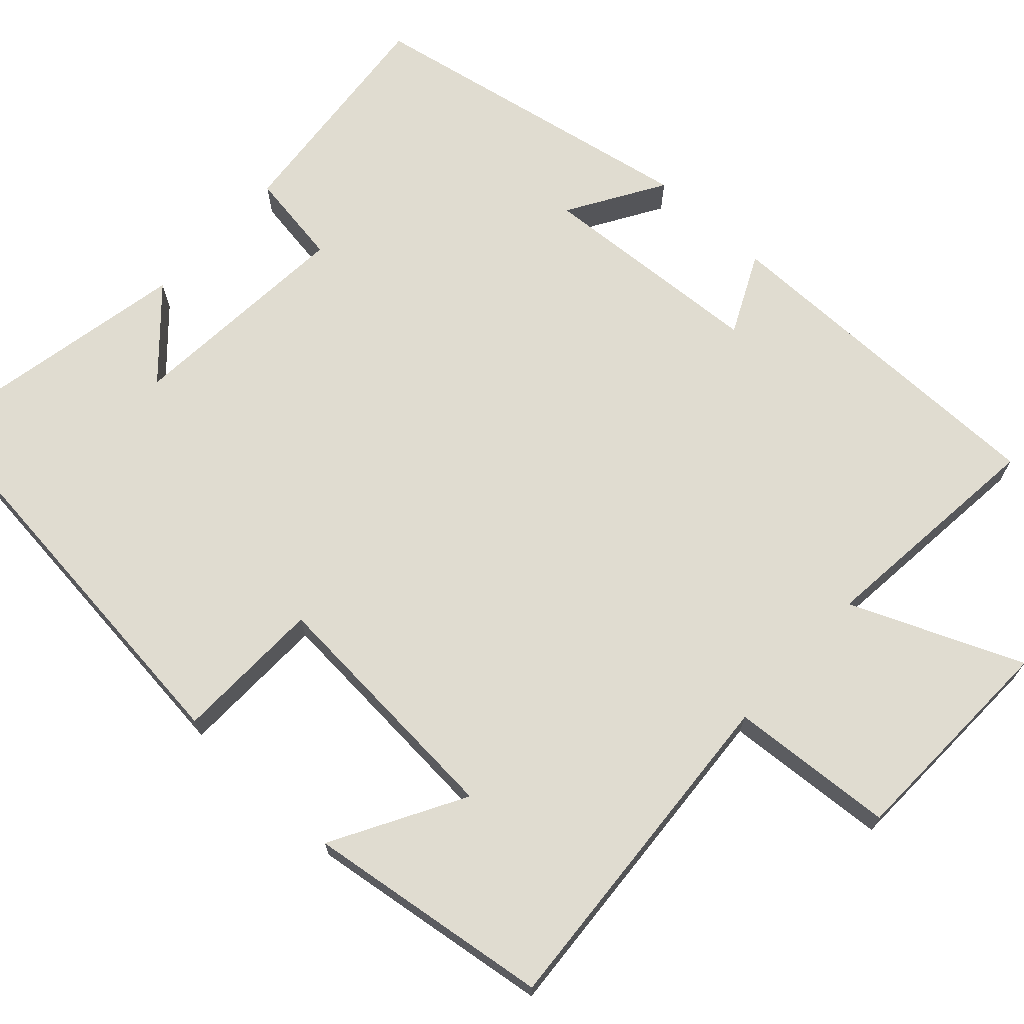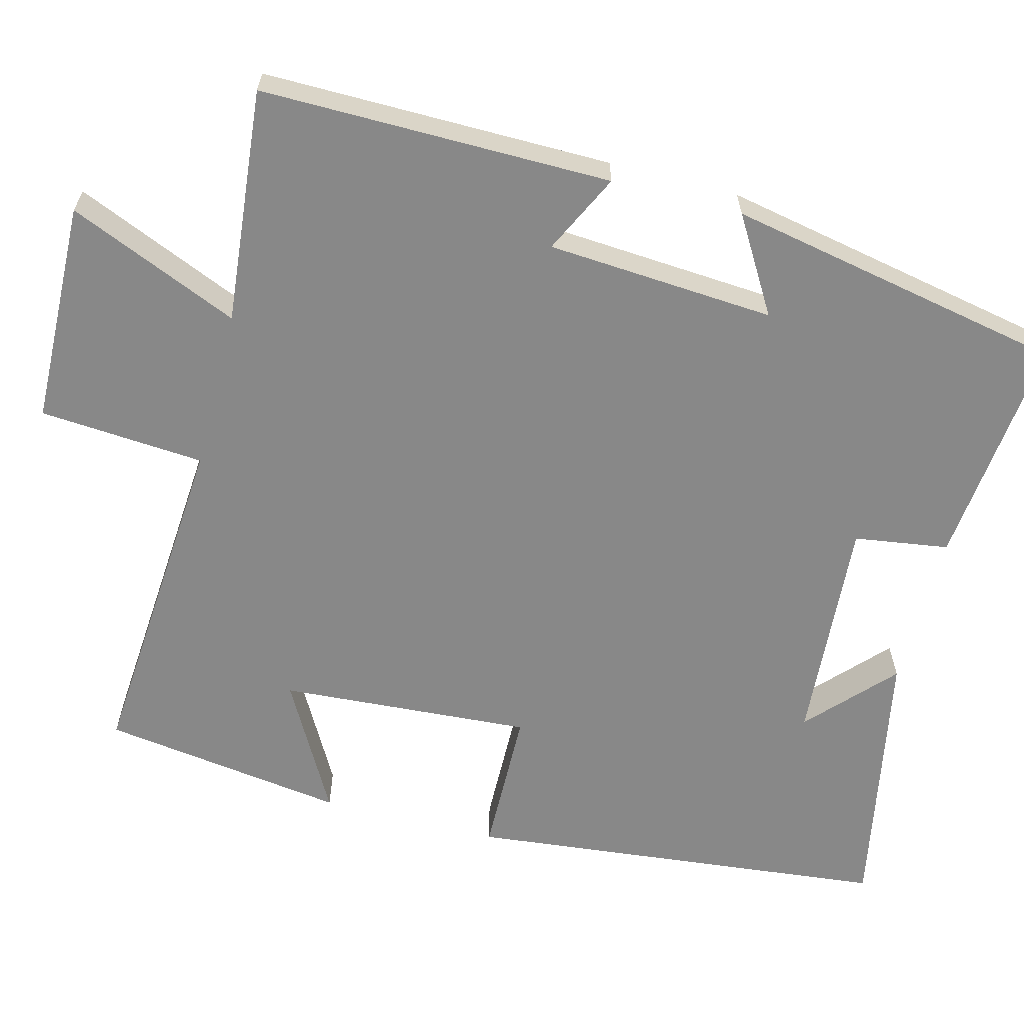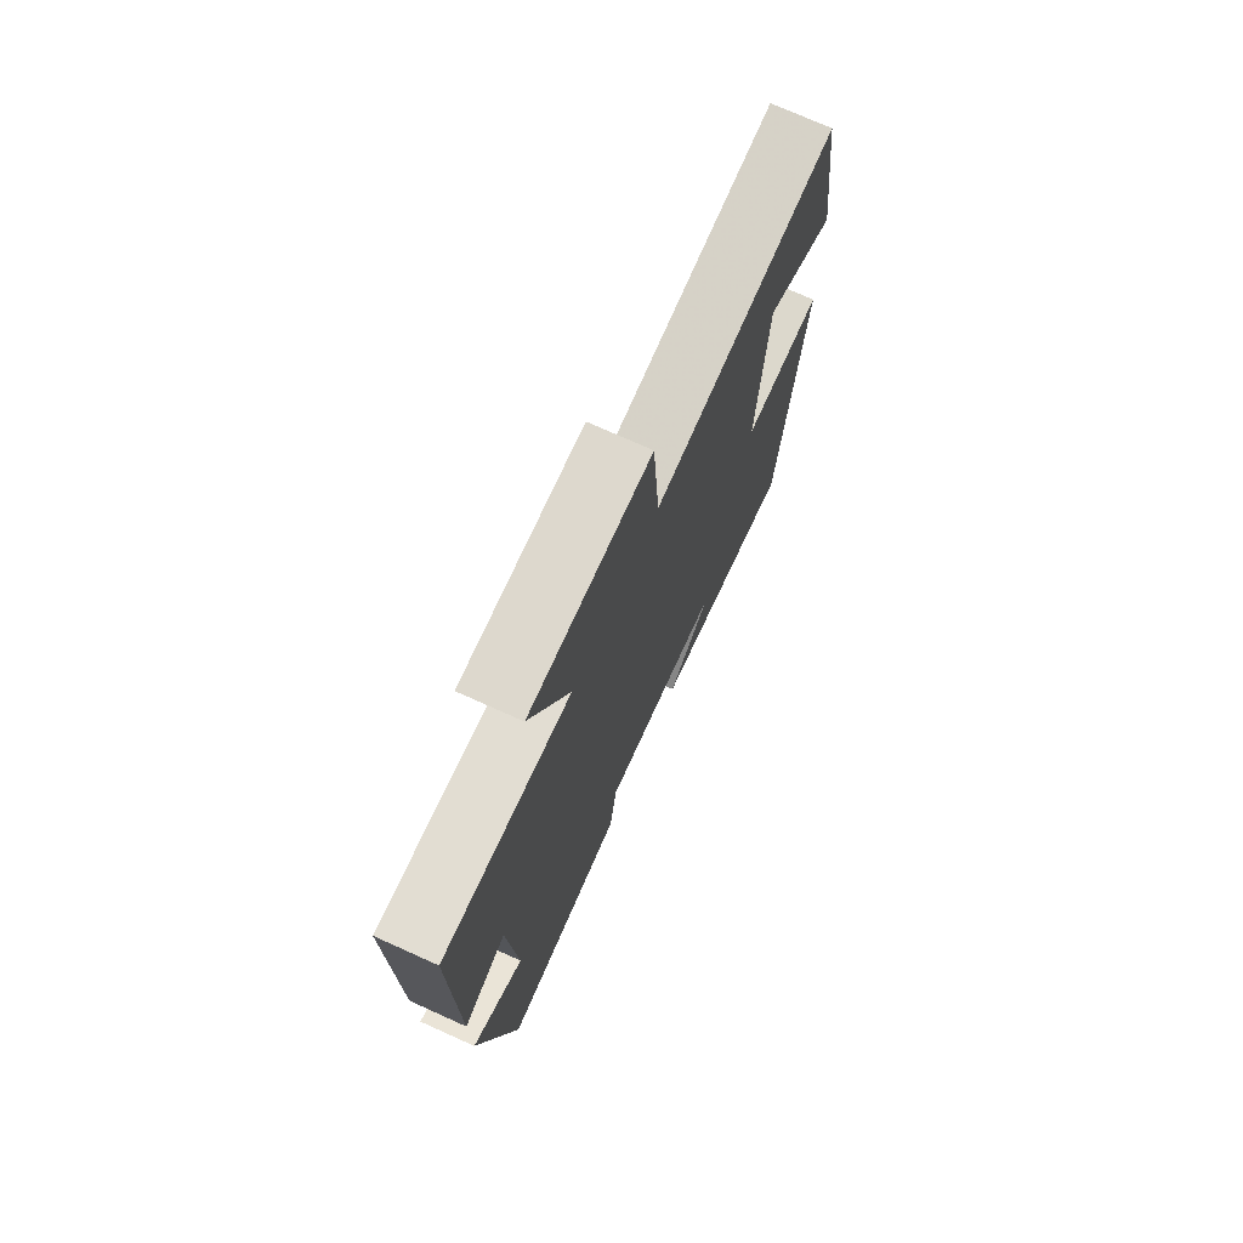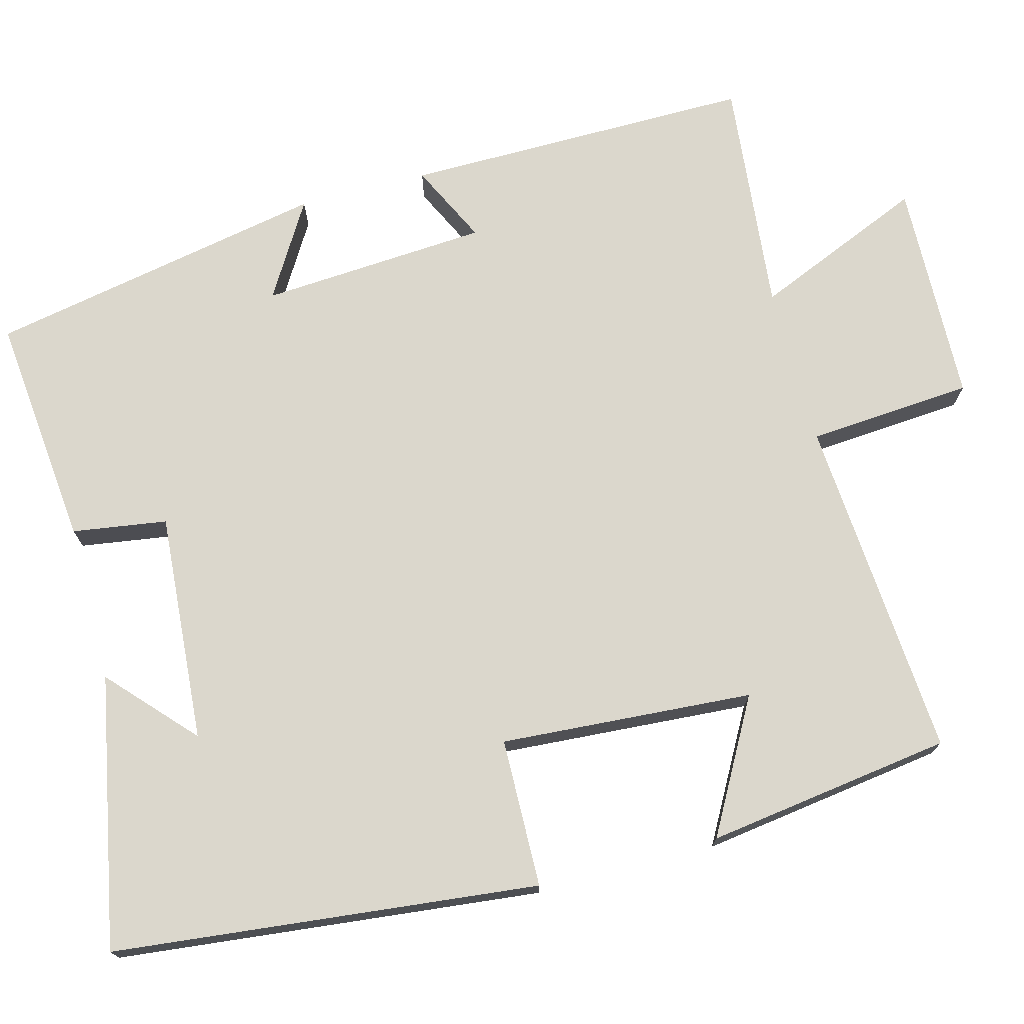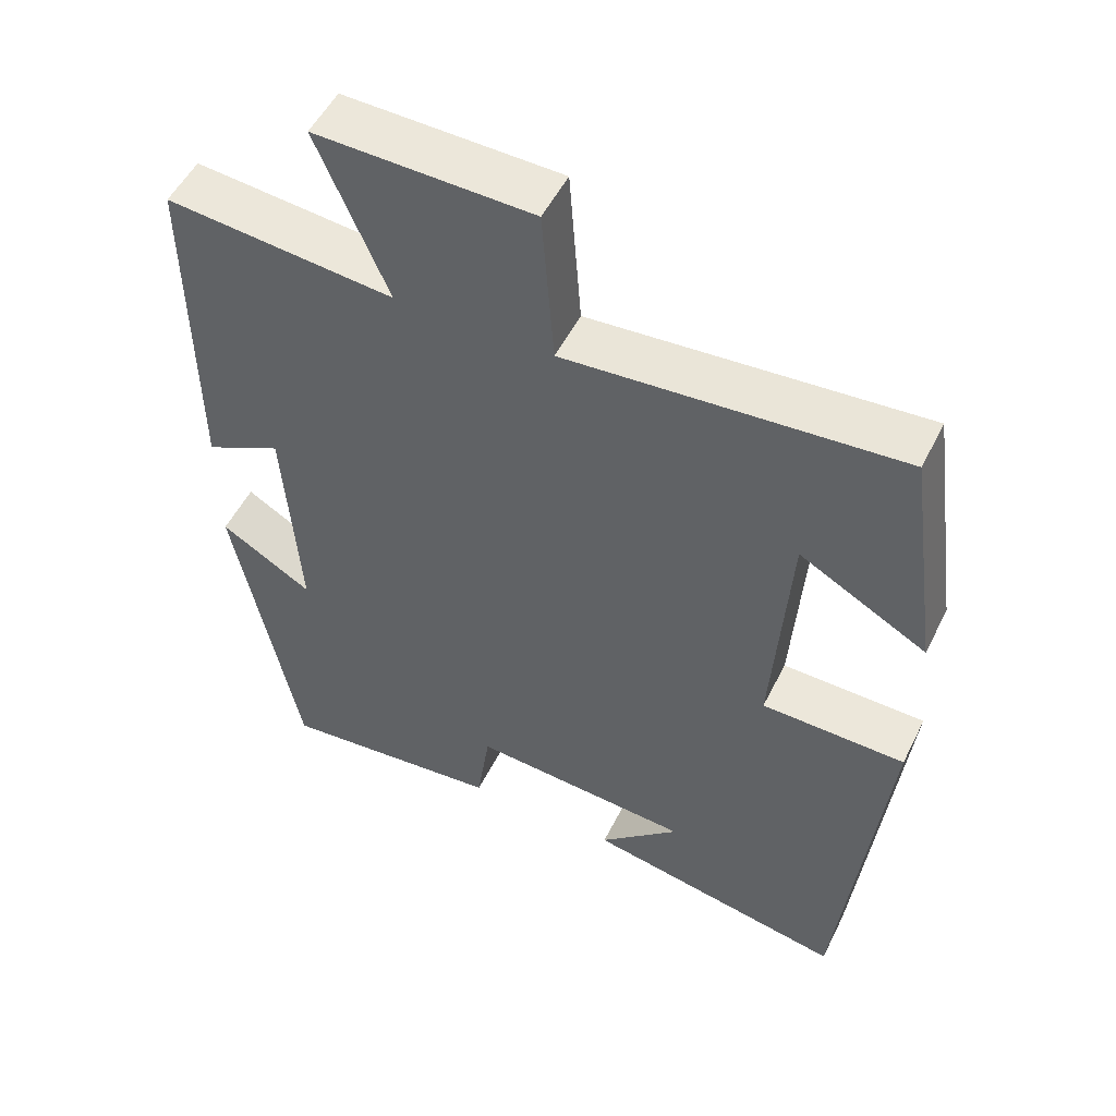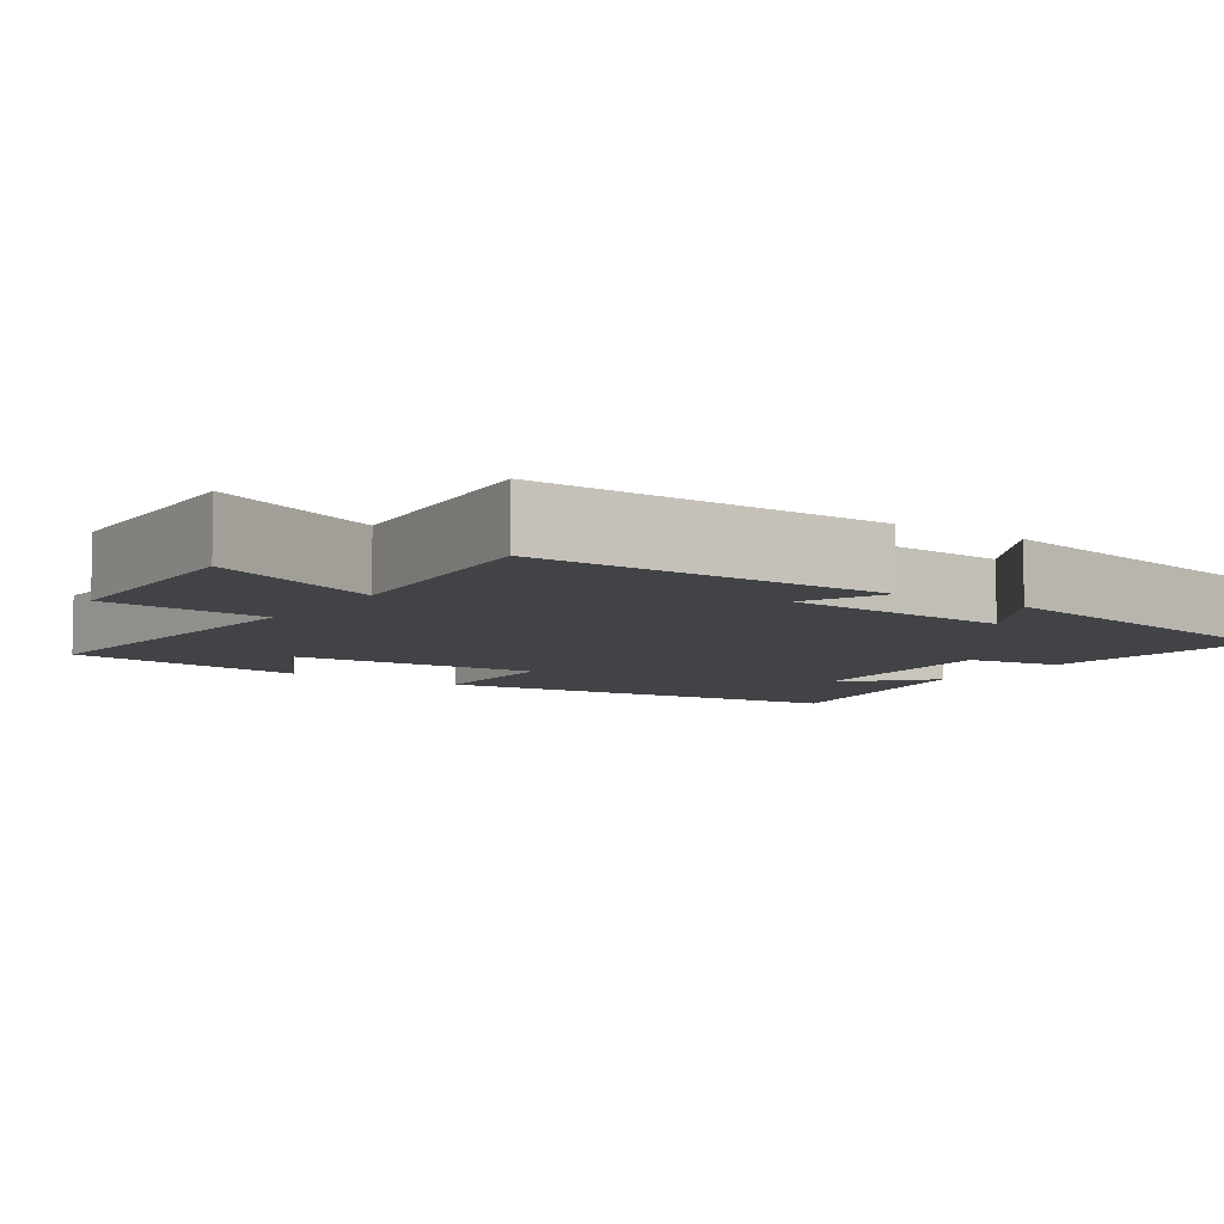
<metadata>
{"format":"obj","ext":"obj","renderer":"f3d","projection":"perspective","resolution":1024,"background":"white","views":[{"elev":69.6,"azim":-47.2,"up":"+Y"},{"elev":-62.7,"azim":75.4,"up":"+Y"},{"elev":73.9,"azim":114.2,"up":"+Z"},{"elev":73.2,"azim":-104.8,"up":"+Y"},{"elev":52.0,"azim":-154.0,"up":"+Z"},{"elev":-7.3,"azim":55.6,"up":"+Y"}]}
</metadata>
<code>
v -0.442 0.07 -0.568
v -0.5 0.07 -0.02
v -0.308 0.07 -0.016
v -0.33 0.07 0.31
v -0.5 0.07 0.216
v -0.455 0.07 0.533
v -0.011 0.07 0.5
v 0.005 0.07 0.713
v 0.293 0.07 0.721
v 0.199 0.07 0.5
v 0.503 0.07 0.53
v 0.5 0.07 0.078
v 0.397 0.07 0.128
v 0.377 0.07 -0.166
v 0.5 0.07 -0.092
v 0.415 0.07 -0.53
v 0.115 0.07 -0.5
v 0.097 0.07 -0.378
v -0.199 0.07 -0.4
v -0.091 0.07 -0.5
v -0.442 0 -0.568
v -0.5 0 -0.02
v -0.308 0 -0.016
v -0.33 0 0.31
v -0.5 0 0.216
v -0.455 0 0.533
v -0.011 0 0.5
v 0.005 0 0.713
v 0.293 0 0.721
v 0.199 0 0.5
v 0.503 0 0.53
v 0.5 0 0.078
v 0.397 0 0.128
v 0.377 0 -0.166
v 0.5 0 -0.092
v 0.415 0 -0.53
v 0.115 0 -0.5
v 0.097 0 -0.378
v -0.199 0 -0.4
v -0.091 0 -0.5
f 19 20 1
f 16 17 18
f 15 16 18
f 14 15 18
f 13 14 18 19
f 10 11 12 13
f 10 13 19 1
f 7 8 9 10
f 4 5 6 7
f 3 4 7 10
f 1 2 3
f 1 3 10
f 21 40 39
f 38 37 36
f 38 36 35
f 38 35 34
f 39 38 34 33
f 33 32 31 30
f 21 39 33 30
f 30 29 28 27
f 27 26 25 24
f 30 27 24 23
f 23 22 21
f 30 23 21
f 1 21 22 2
f 2 22 23 3
f 3 23 24 4
f 4 24 25 5
f 5 25 26 6
f 6 26 27 7
f 7 27 28 8
f 8 28 29 9
f 9 29 30 10
f 10 30 31 11
f 11 31 32 12
f 12 32 33 13
f 13 33 34 14
f 14 34 35 15
f 15 35 36 16
f 16 36 37 17
f 17 37 38 18
f 18 38 39 19
f 19 39 40 20
f 20 40 21 1

</code>
